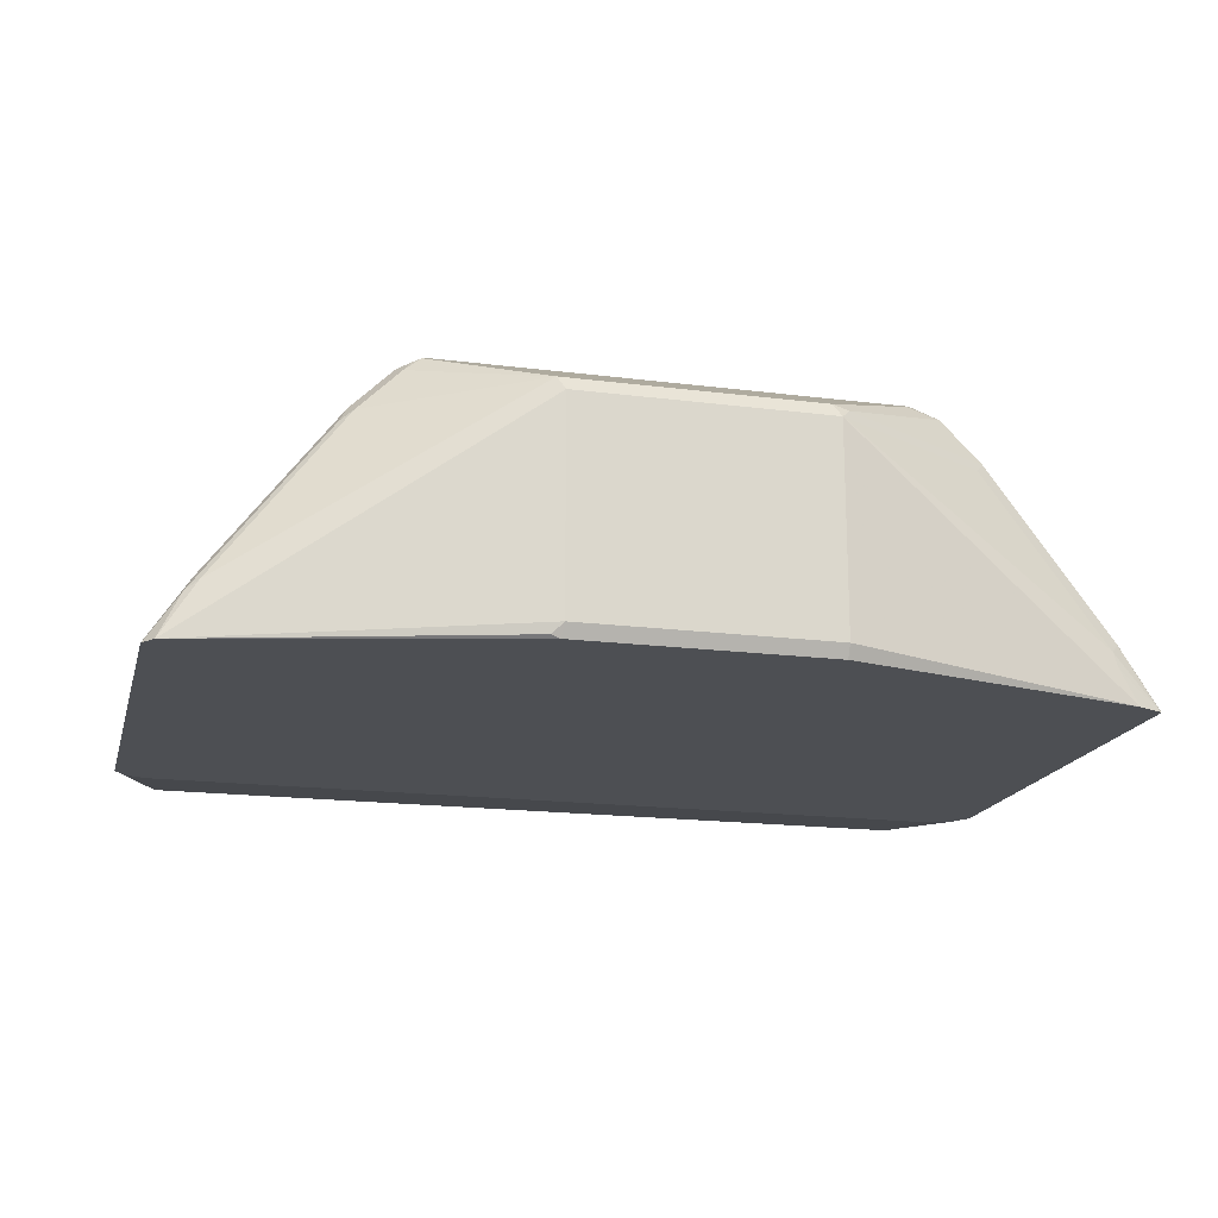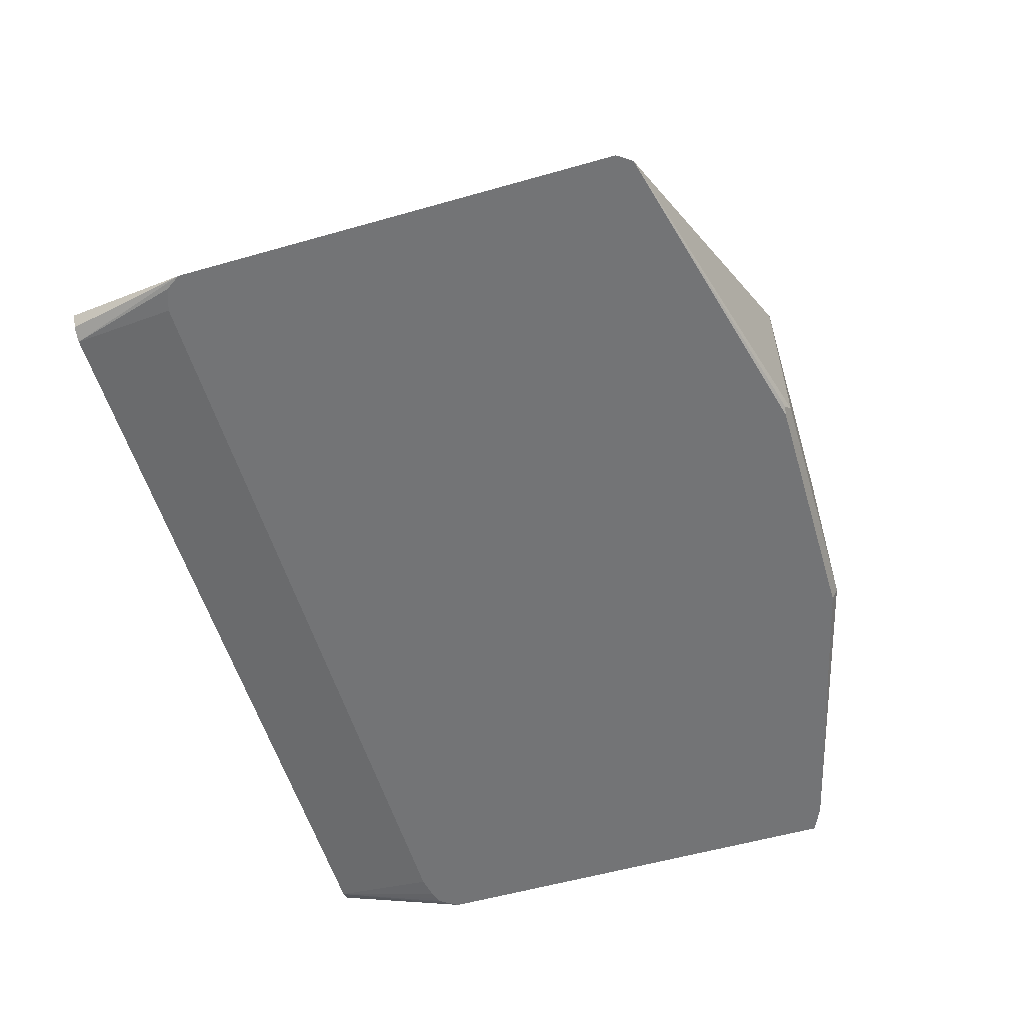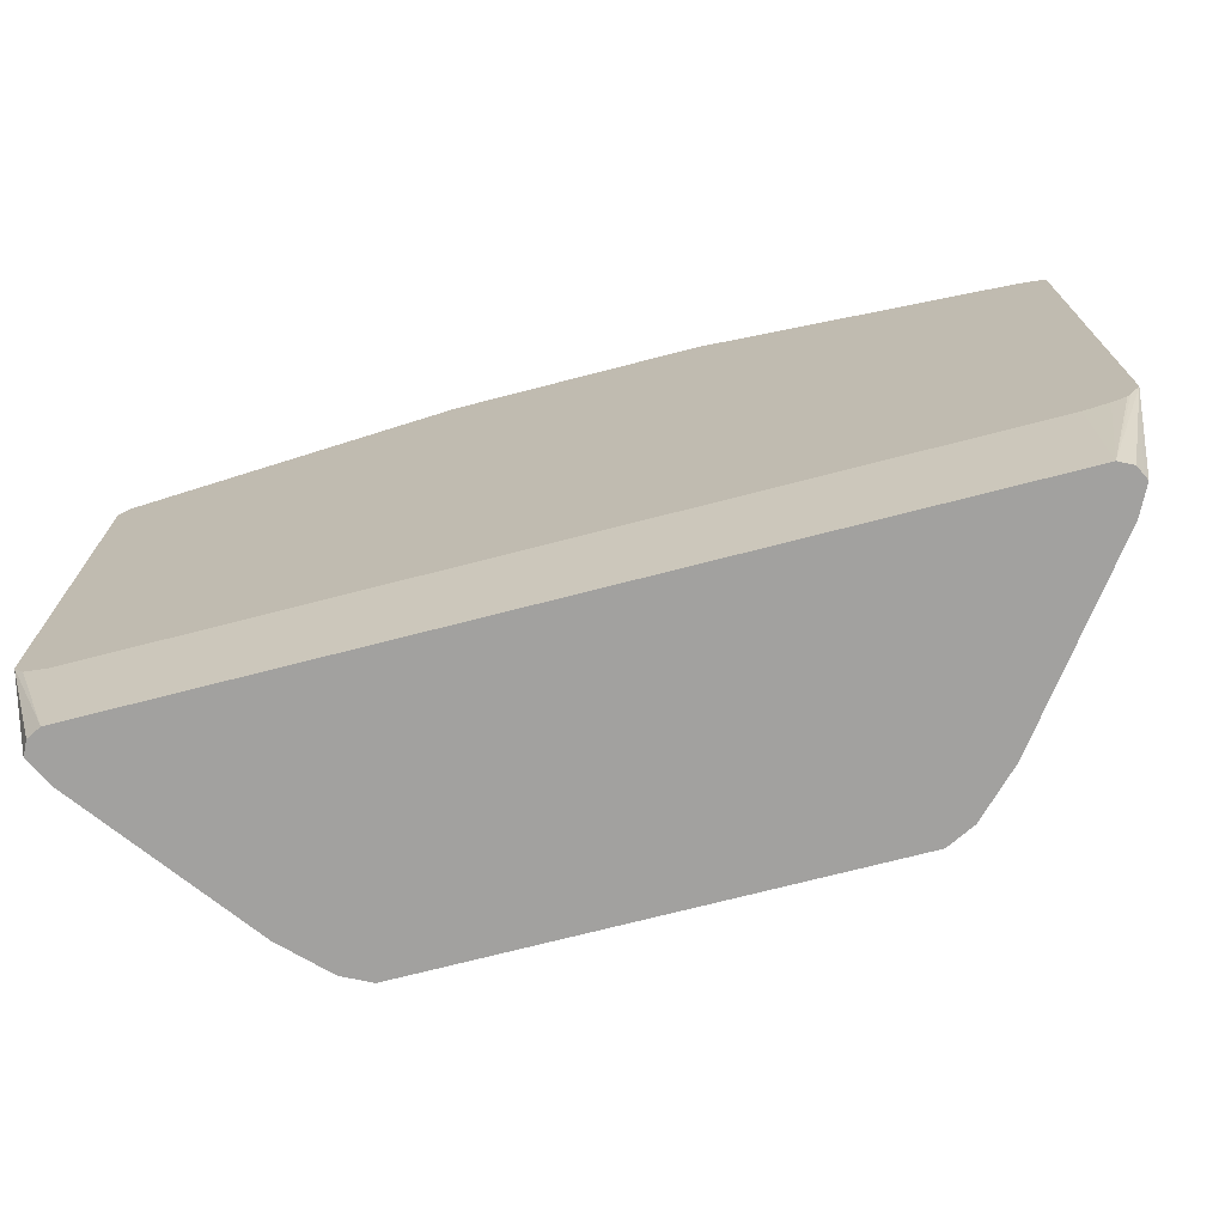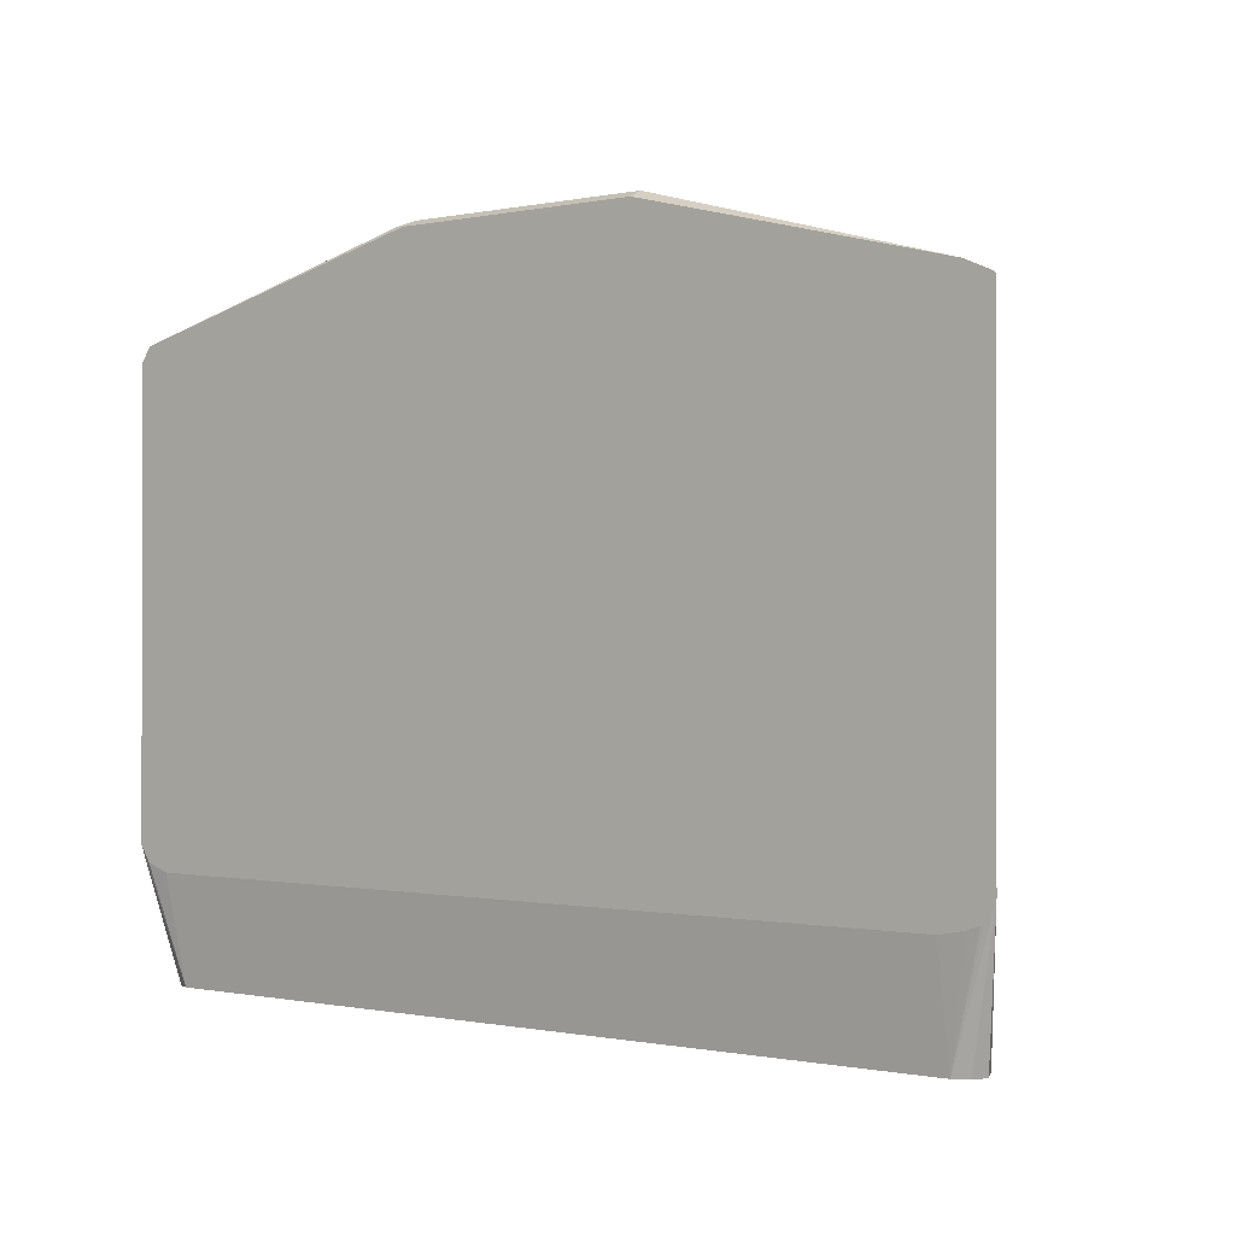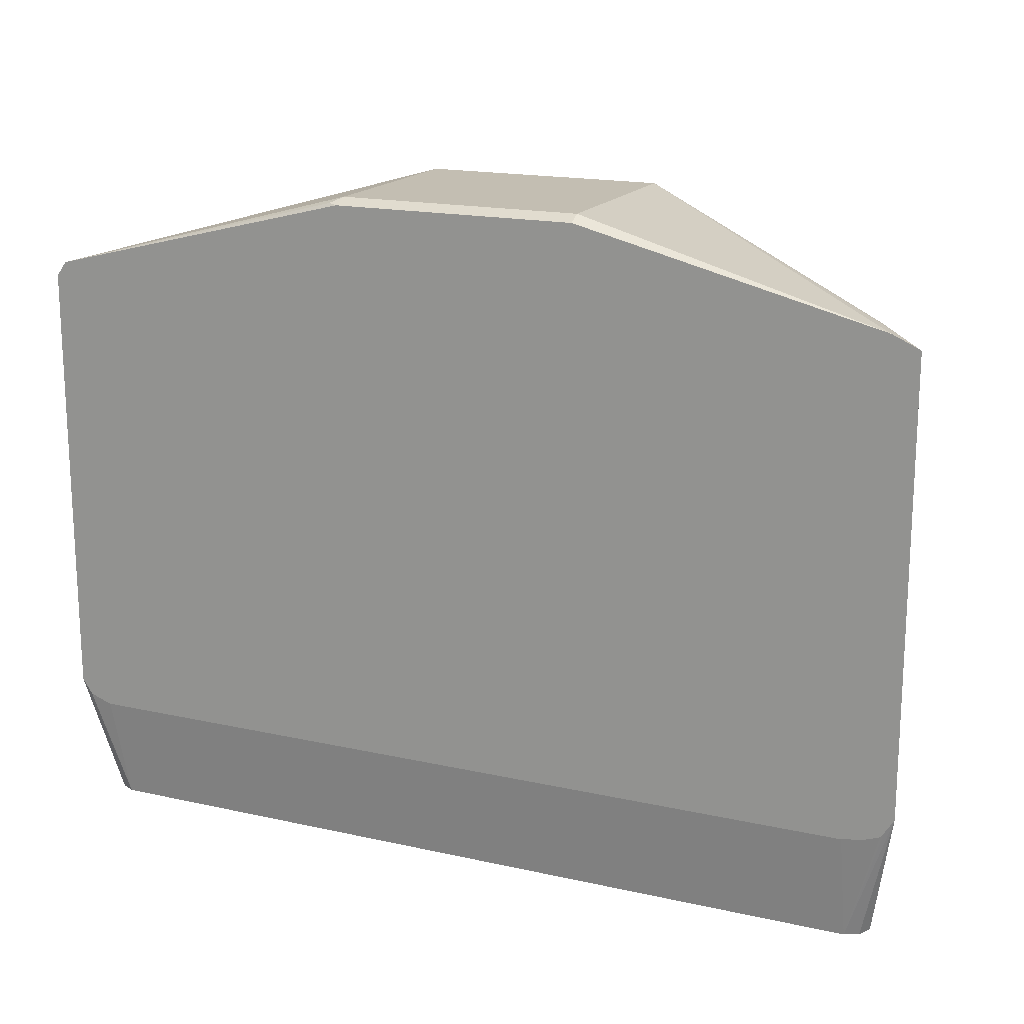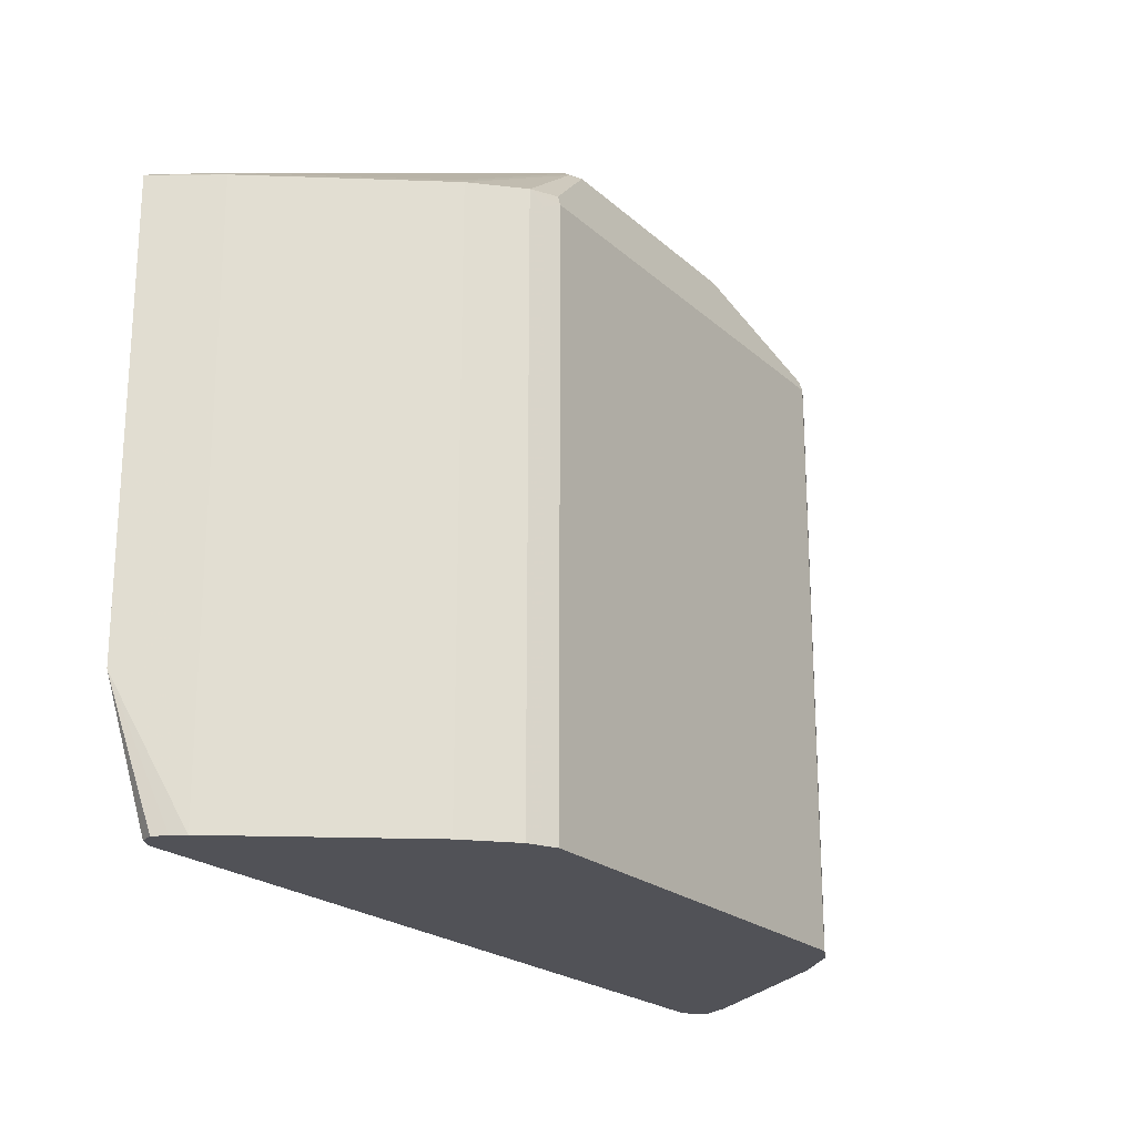
<metadata>
{"format":"obj","ext":"obj","renderer":"f3d","projection":"perspective","resolution":1024,"background":"white","views":[{"elev":-17.8,"azim":-14.1,"up":"+Y"},{"elev":-56.2,"azim":-73.4,"up":"+Y"},{"elev":-72.2,"azim":14.5,"up":"+Z"},{"elev":-0.5,"azim":38.1,"up":"+Z"},{"elev":17.3,"azim":24.1,"up":"+Z"},{"elev":-21.4,"azim":123.3,"up":"+Z"}]}
</metadata>
<code>
v -0.3564 0.2546 -0.1084
v -0.3781 0.2268 2.254e-05
v -0.3508 0.2659 -0.1084
v -0.3508 0.2433 -0.1084
v -0.3694 0.2268 -0.01329
v -0.3781 0.2268 0.3734
v -0.3451 0.2773 -0.1084
v -0.3395 0.2376 -0.1084
v -0.3503 0.2268 -0.02
v -0.3774 0.2268 0.3749
v -0.3522 0.2631 0.3819
v -0.3451 0.2773 0.3734
v -0.2432 0.413 -0.1084
v 0.3395 0.2376 -0.1084
v 0.3364 0.2268 -0.02
v -0.3694 0.2268 0.3861
v -0.3415 0.2716 0.3861
v -0.2504 0.3989 0.3819
v -0.2432 0.413 0.3734
v -0.2093 0.447 -0.1084
v 0.3508 0.2433 -0.1084
v 0.3781 0.2268 0.004682
v 0.3703 0.2268 -0.00791
v 0.3672 0.2268 -0.01213
v 0.3626 0.2268 -0.0139
v 0.3558 0.2268 -0.01634
v -0.1033 0.2268 0.4529
v -0.1103 0.2292 0.454
v -0.1018 0.2376 0.4583
v -0.1018 0.4074 0.4583
v -0.1075 0.4187 0.4526
v -0.2906 0.3395 0.3861
v -0.2397 0.4074 0.3861
v -0.2093 0.447 0.3734
v -0.1911 0.4561 -0.1084
v 0.3543 0.2503 -0.1084
v 0.3781 0.2268 0.3781
v 0.3564 0.2546 -0.1084
v 0.3508 0.2659 -0.1084
v 0.3451 0.2773 -0.1084
v 0.1018 0.2268 0.4529
v 0.1018 0.2376 0.4583
v 0.1018 0.4074 0.4583
v -0.1923 0.4526 0.3847
v -0.2058 0.4413 0.3861
v 0.09616 0.4187 0.4526
v -0.1994 0.4498 0.3819
v -0.198 0.4526 0.3734
v -0.1867 0.4583 0.3734
v -0.1867 0.4583 -0.1084
v 0.3766 0.2268 0.3795
v 0.3451 0.2773 0.379
v 0.2432 0.413 -0.1084
v 0.3552 0.2268 0.3891
v 0.3395 0.2546 0.3904
v 0.3366 0.2688 0.3875
v 0.2857 0.3367 0.3875
v 0.2348 0.4045 0.3875
v 0.2432 0.413 0.379
v 0.1103 0.4159 0.4498
v 0.181 0.4526 0.3847
v 0.1952 0.4498 0.3819
v 0.1867 0.4583 0.3734
v 0.1867 0.4583 -0.1084
v 0.2093 0.447 -0.1084
v 0.2093 0.447 0.379
v 0.198 0.4526 0.3677
v 0.198 0.4526 -0.1084
f 31 61 44
f 41 54 42
f 31 33 32
f 34 45 47
f 31 45 33
f 31 46 61
f 34 47 48
f 37 52 51
f 35 48 49
f 35 49 50
f 40 59 52
f 40 53 59
f 31 44 45
f 34 48 35
f 30 46 31
f 21 36 22
f 29 43 30
f 29 42 43
f 27 42 29
f 27 41 42
f 27 29 28
f 22 52 37
f 22 40 52
f 22 39 40
f 22 38 39
f 22 36 38
f 20 34 35
f 19 45 34
f 42 54 43
f 19 33 45
f 30 43 46
f 43 54 55
f 63 66 67
f 43 56 57
f 18 33 19
f 65 67 66
f 65 68 67
f 63 68 64
f 63 67 68
f 62 66 63
f 61 62 63
f 59 66 60
f 57 59 58
f 53 66 59
f 53 65 66
f 52 57 56
f 52 59 57
f 51 55 54
f 43 55 56
f 51 56 55
f 49 64 50
f 49 63 64
f 46 62 61
f 46 66 62
f 46 60 66
f 44 63 49
f 44 61 63
f 44 47 45
f 44 48 47
f 44 49 48
f 43 60 46
f 43 59 60
f 43 58 59
f 43 57 58
f 51 52 56
f 18 32 33
f 1 7 13
f 16 31 17
f 2 54 41
f 2 51 54
f 2 37 51
f 2 22 37
f 2 23 22
f 2 24 23
f 2 25 24
f 2 26 25
f 2 15 26
f 2 9 15
f 2 5 9
f 1 4 2
f 1 8 4
f 1 14 8
f 1 21 14
f 1 36 21
f 1 38 36
f 1 40 39
f 1 53 40
f 1 65 53
f 1 68 65
f 1 64 68
f 1 50 64
f 1 35 50
f 1 20 35
f 1 13 20
f 1 3 7
f 1 2 3
f 17 31 32
f 2 41 27
f 2 27 16
f 1 39 38
f 2 10 6
f 16 30 31
f 2 16 10
f 16 29 30
f 16 28 29
f 16 27 28
f 14 26 15
f 14 25 26
f 14 23 24
f 14 22 23
f 14 21 22
f 13 34 20
f 13 19 34
f 11 19 12
f 11 18 19
f 11 32 18
f 14 24 25
f 11 16 17
f 2 12 7
f 11 17 32
f 2 7 3
f 2 4 8
f 5 8 9
f 6 10 11
f 2 8 5
f 7 12 19
f 7 19 13
f 8 14 15
f 8 15 9
f 10 16 11
f 6 11 12
f 2 6 12

</code>
